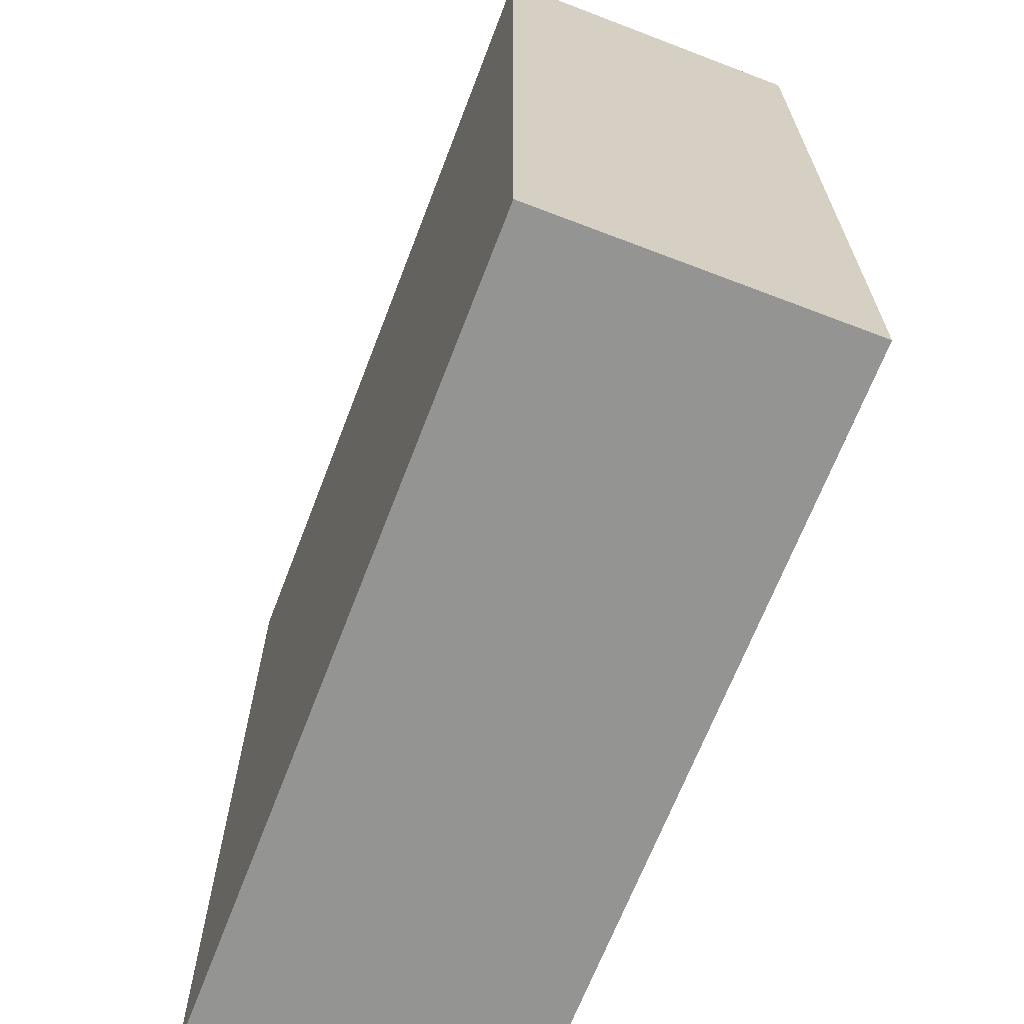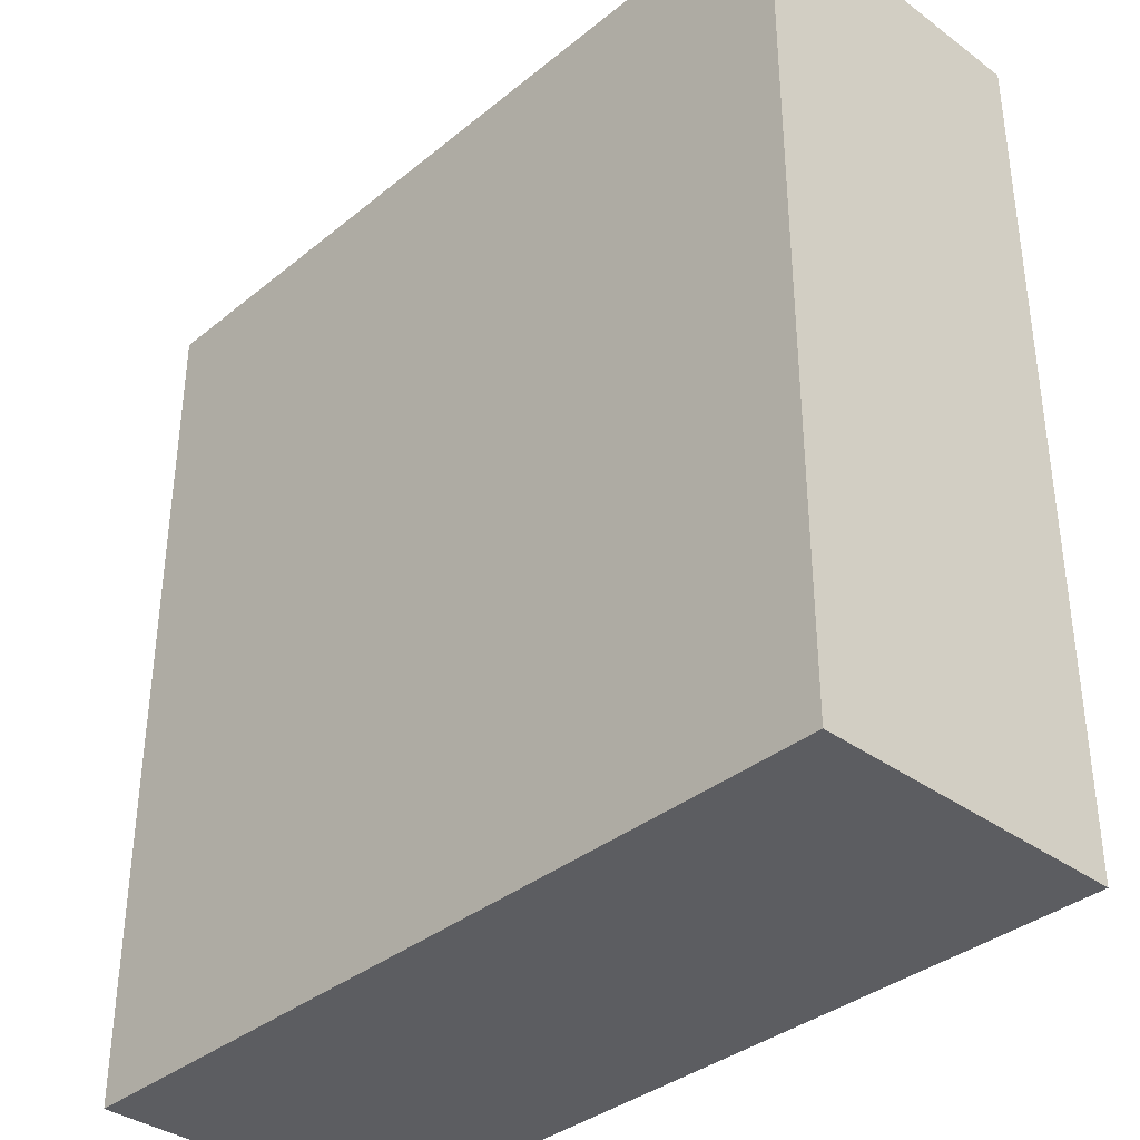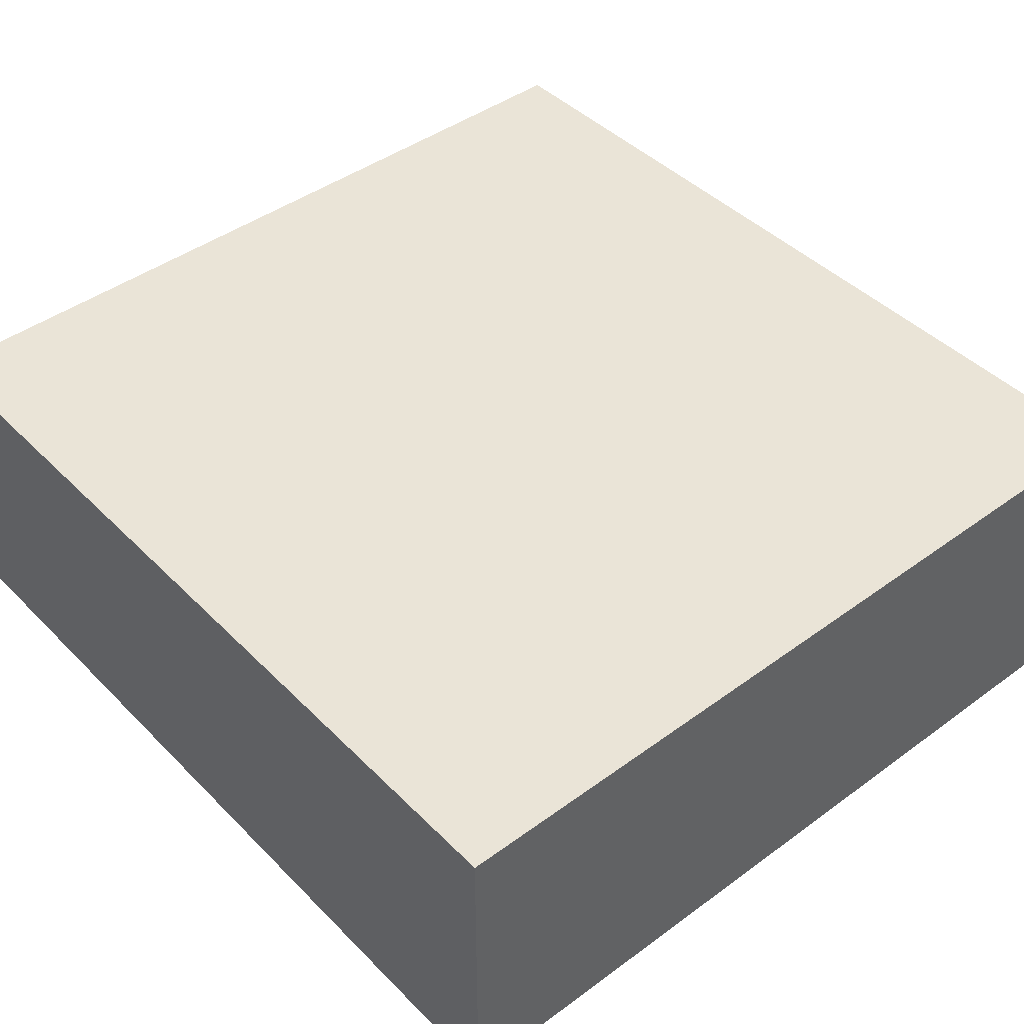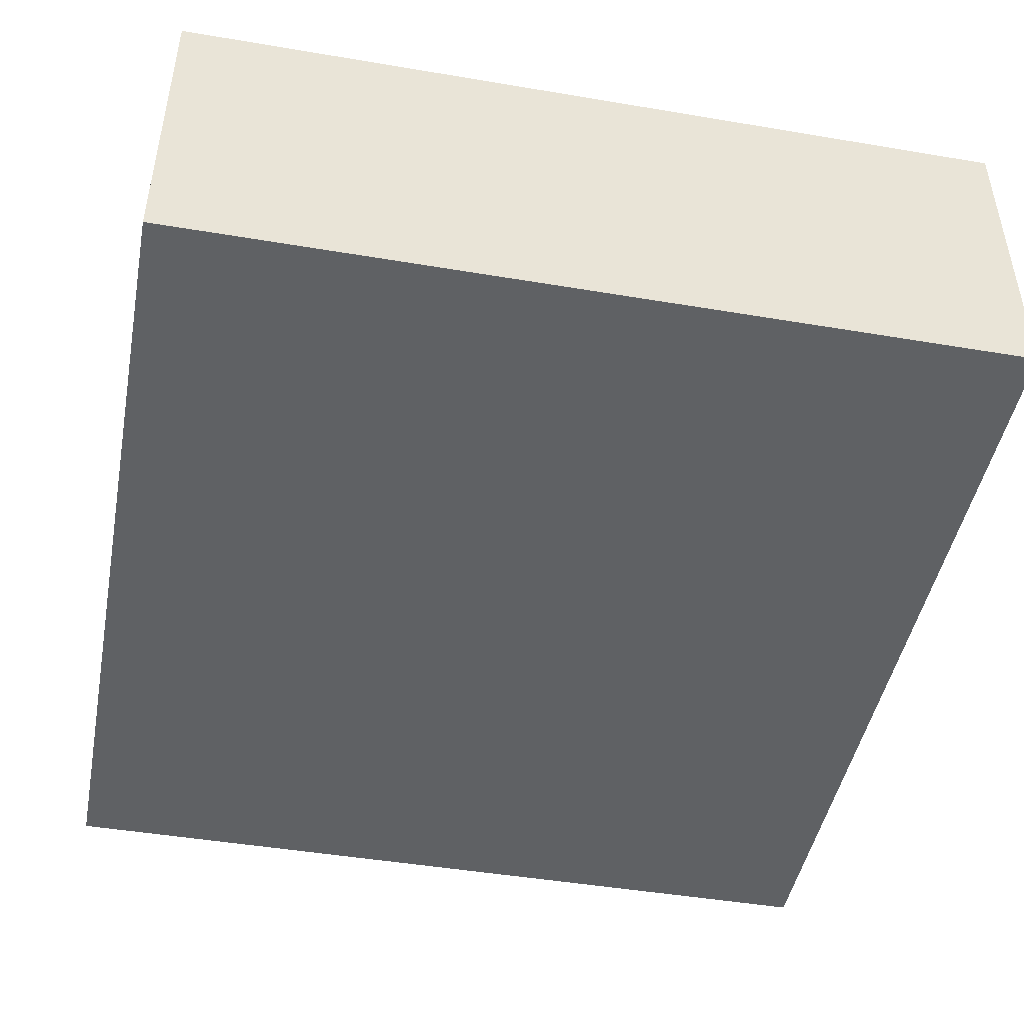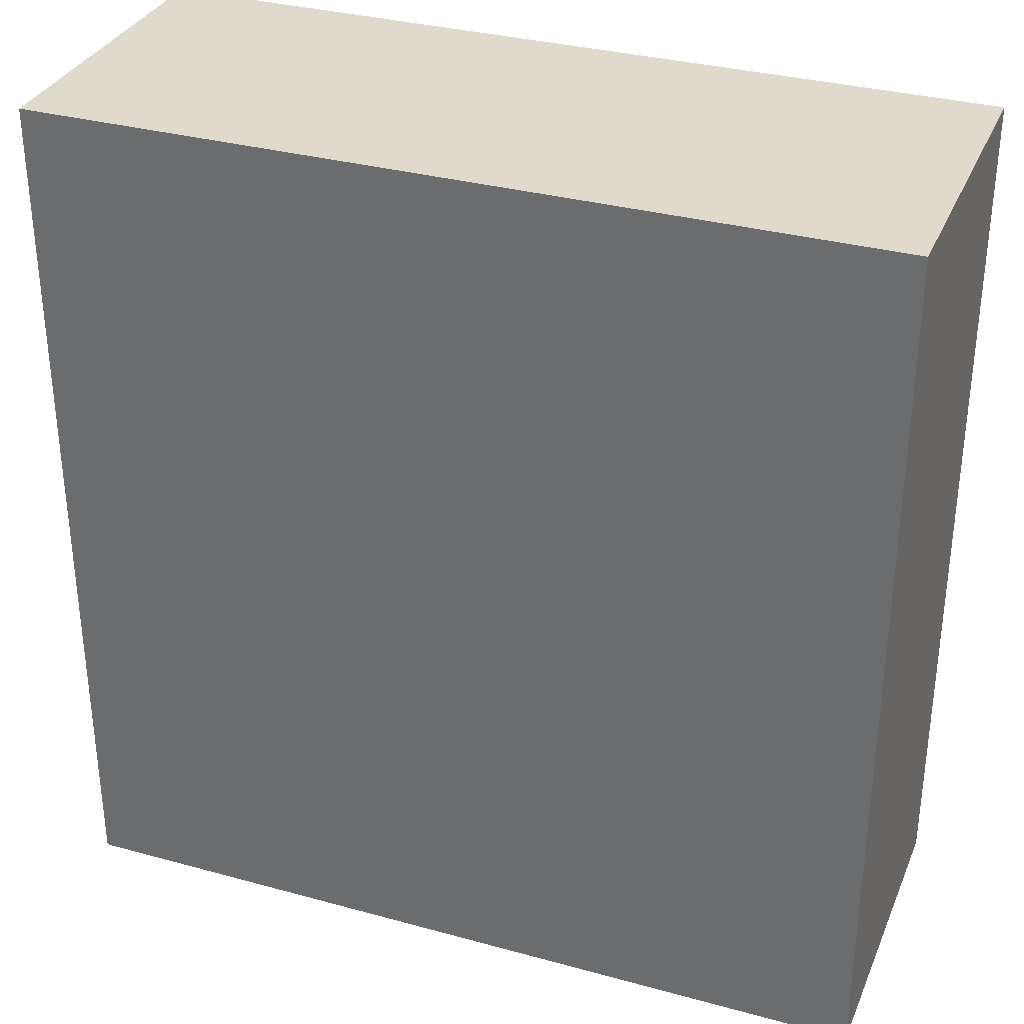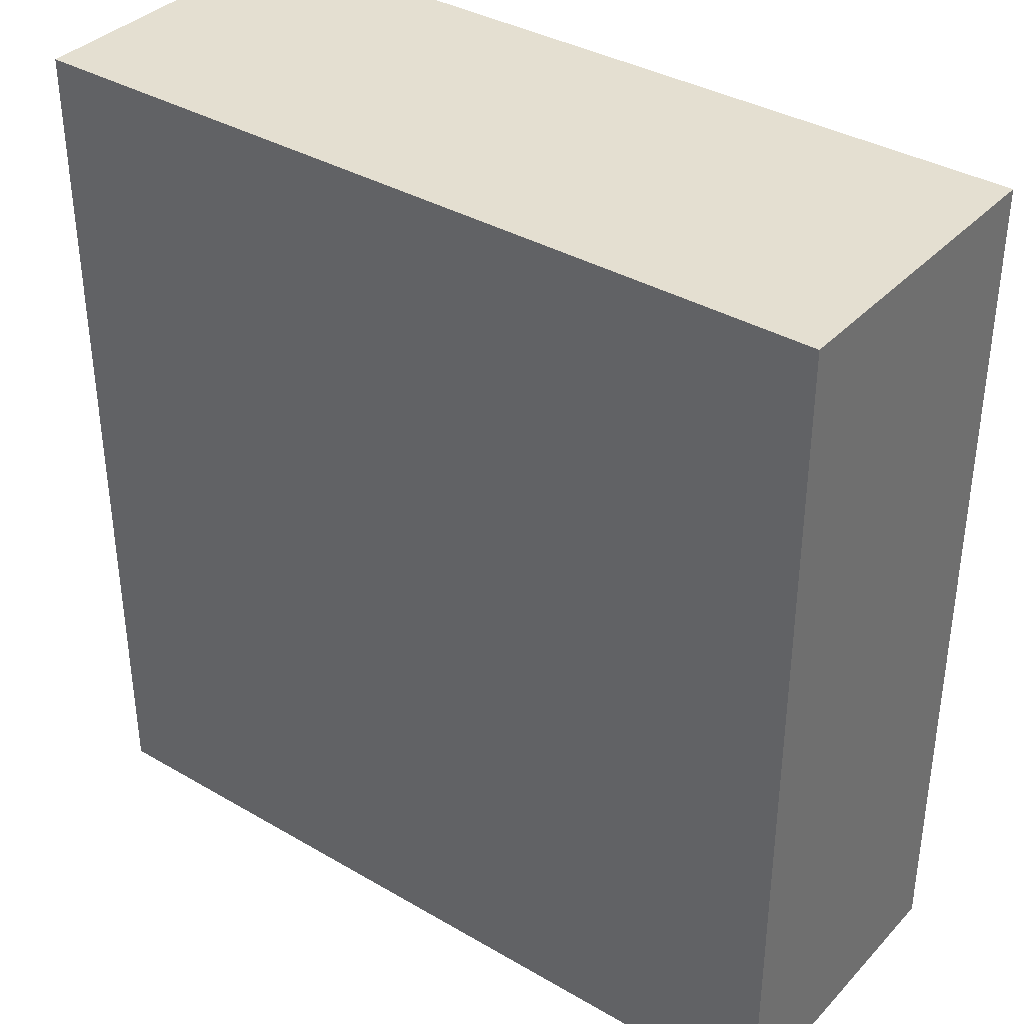
<metadata>
{"format":"obj","ext":"obj","renderer":"f3d","projection":"perspective","resolution":1024,"background":"white","views":[{"elev":-66.9,"azim":-111.0,"up":"+Y"},{"elev":-36.3,"azim":-133.6,"up":"+Y"},{"elev":43.8,"azim":139.3,"up":"+Z"},{"elev":-46.3,"azim":-10.9,"up":"+Z"},{"elev":33.0,"azim":-159.3,"up":"+Y"},{"elev":36.6,"azim":37.1,"up":"+Y"}]}
</metadata>
<code>
v 0 2.976 0
v 0 1.647 0
v -1.27 1.647 0
v -1.27 2.976 0
v 0 2.976 0.484
v 0 2.976 0
v -1.27 2.976 0
v -1.27 2.976 0.484
v 0 1.647 0.484
v 0 2.976 0.484
v -1.27 2.976 0.484
v -1.27 1.647 0.484
v 0 1.647 0
v 0 1.647 0.484
v -1.27 1.647 0.484
v -1.27 1.647 0
v 0 1.647 0.484
v 0 1.647 0
v 0 2.976 0
v 0 2.976 0.484
v -1.27 1.647 0
v -1.27 1.647 0.484
v -1.27 2.976 0.484
v -1.27 2.976 0
g 1a0109cc-e2b4-11ea-9ae4-54bf646e7e1f
f 1 2 4
f 4 2 3
g 1a0130da-e2b4-11ea-8ad0-54bf646e7e1f
f 5 6 8
f 8 6 7
g 1a0157e6-e2b4-11ea-ba35-54bf646e7e1f
f 9 10 12
f 12 10 11
g 1a01a608-e2b4-11ea-a856-54bf646e7e1f
f 13 14 16
f 16 14 15
g 1a01f426-e2b4-11ea-88e3-54bf646e7e1f
f 17 18 20
f 20 18 19
g 1a021b36-e2b4-11ea-b6fe-54bf646e7e1f
f 21 22 24
f 24 22 23

</code>
